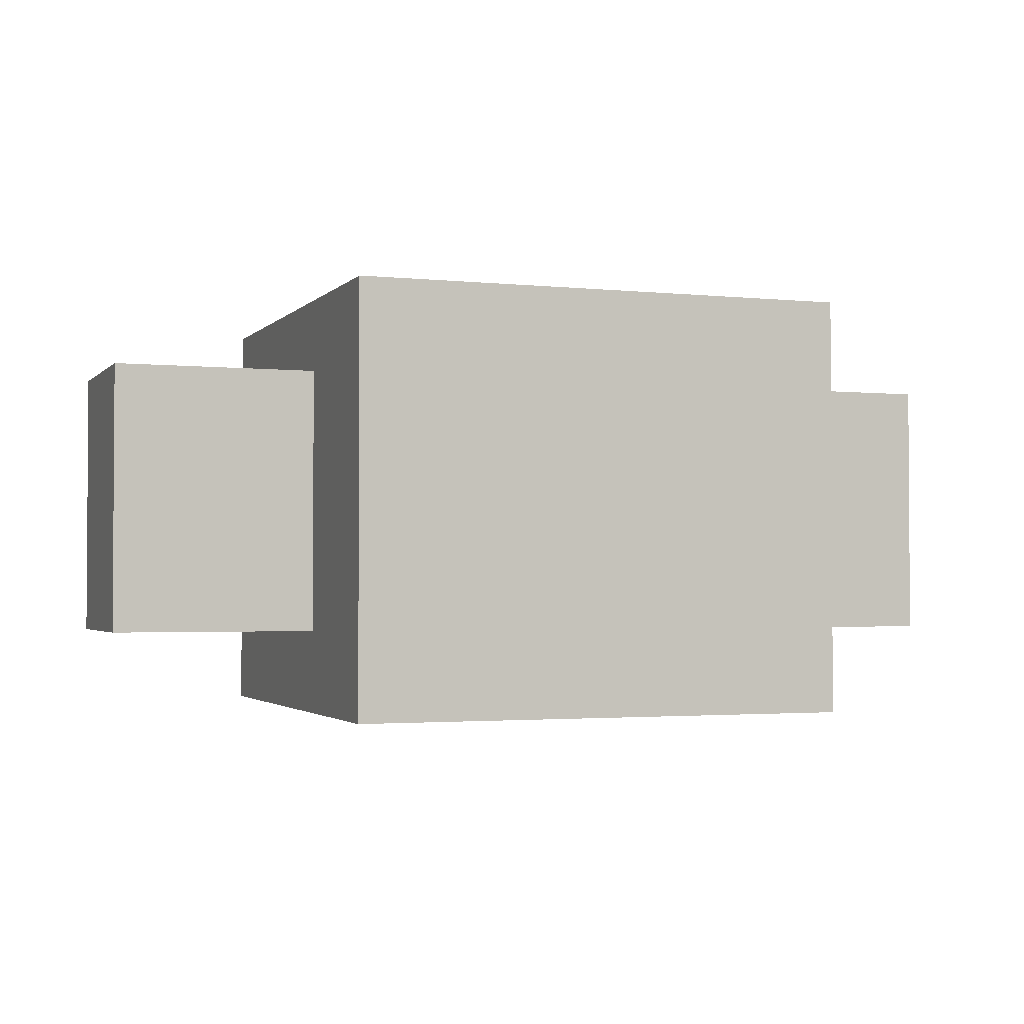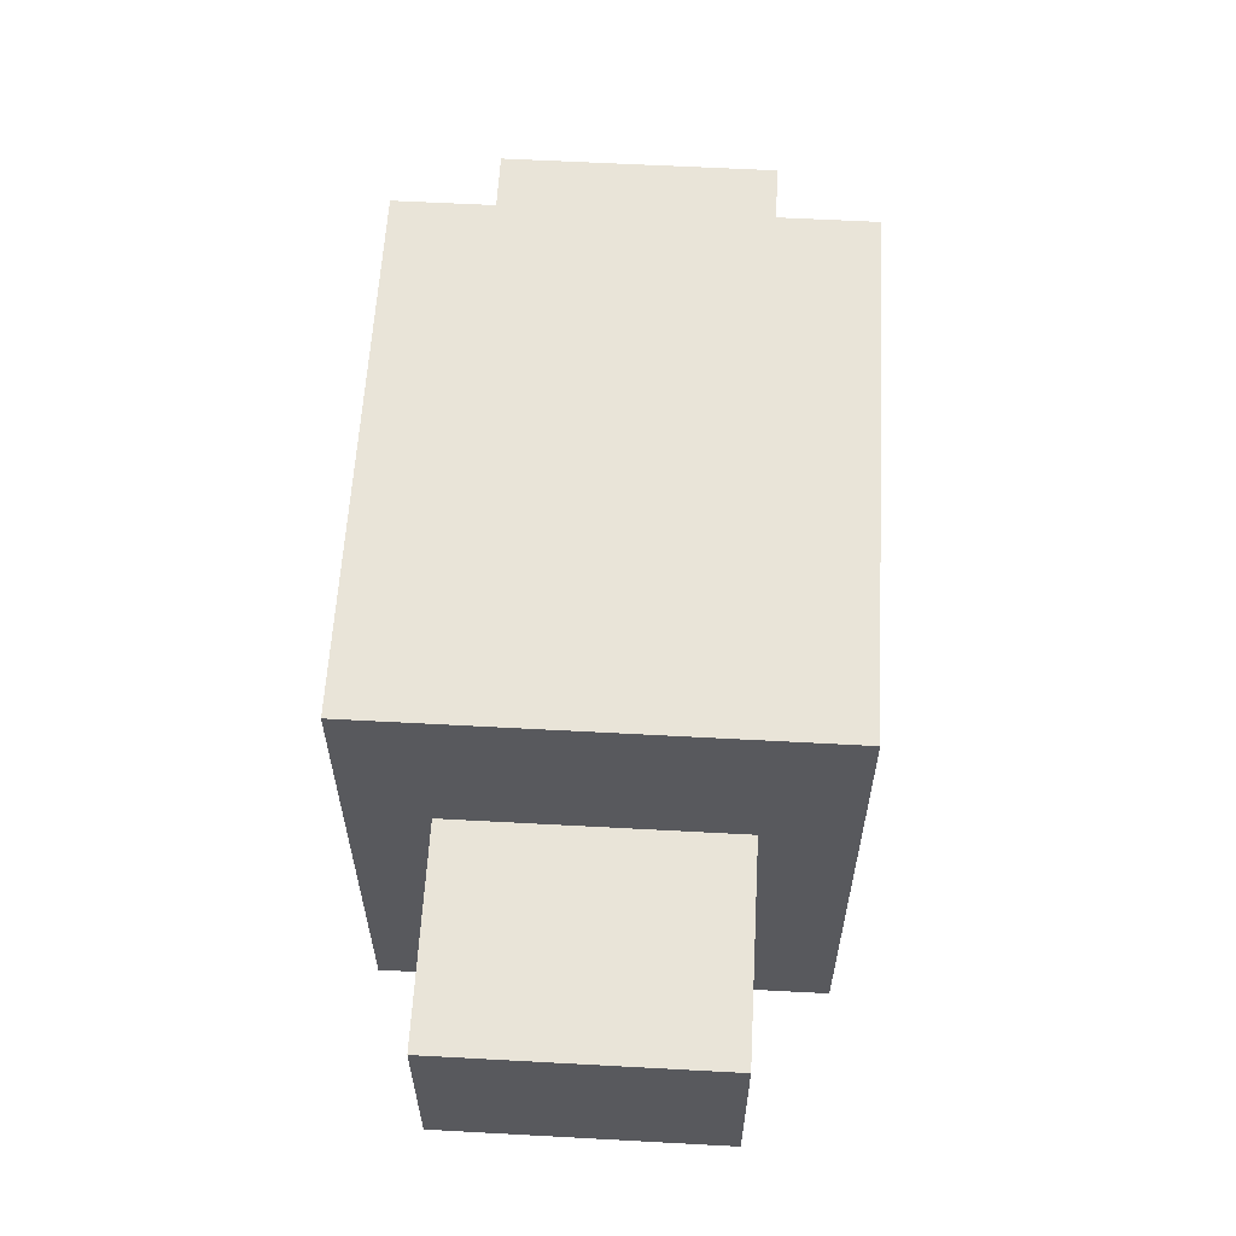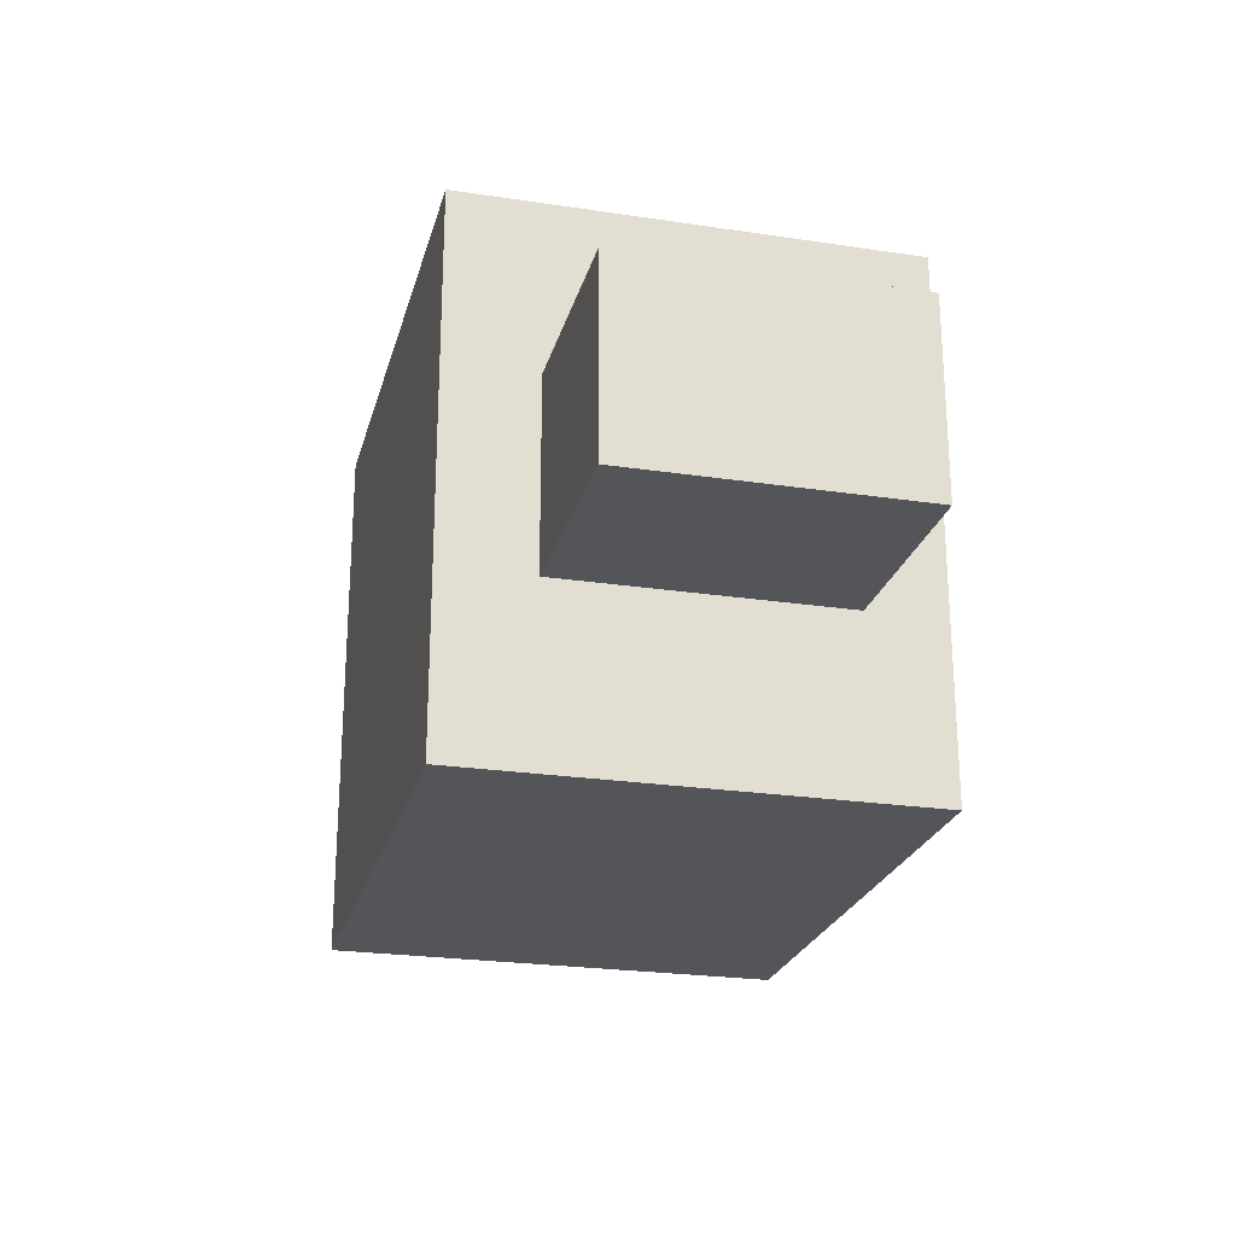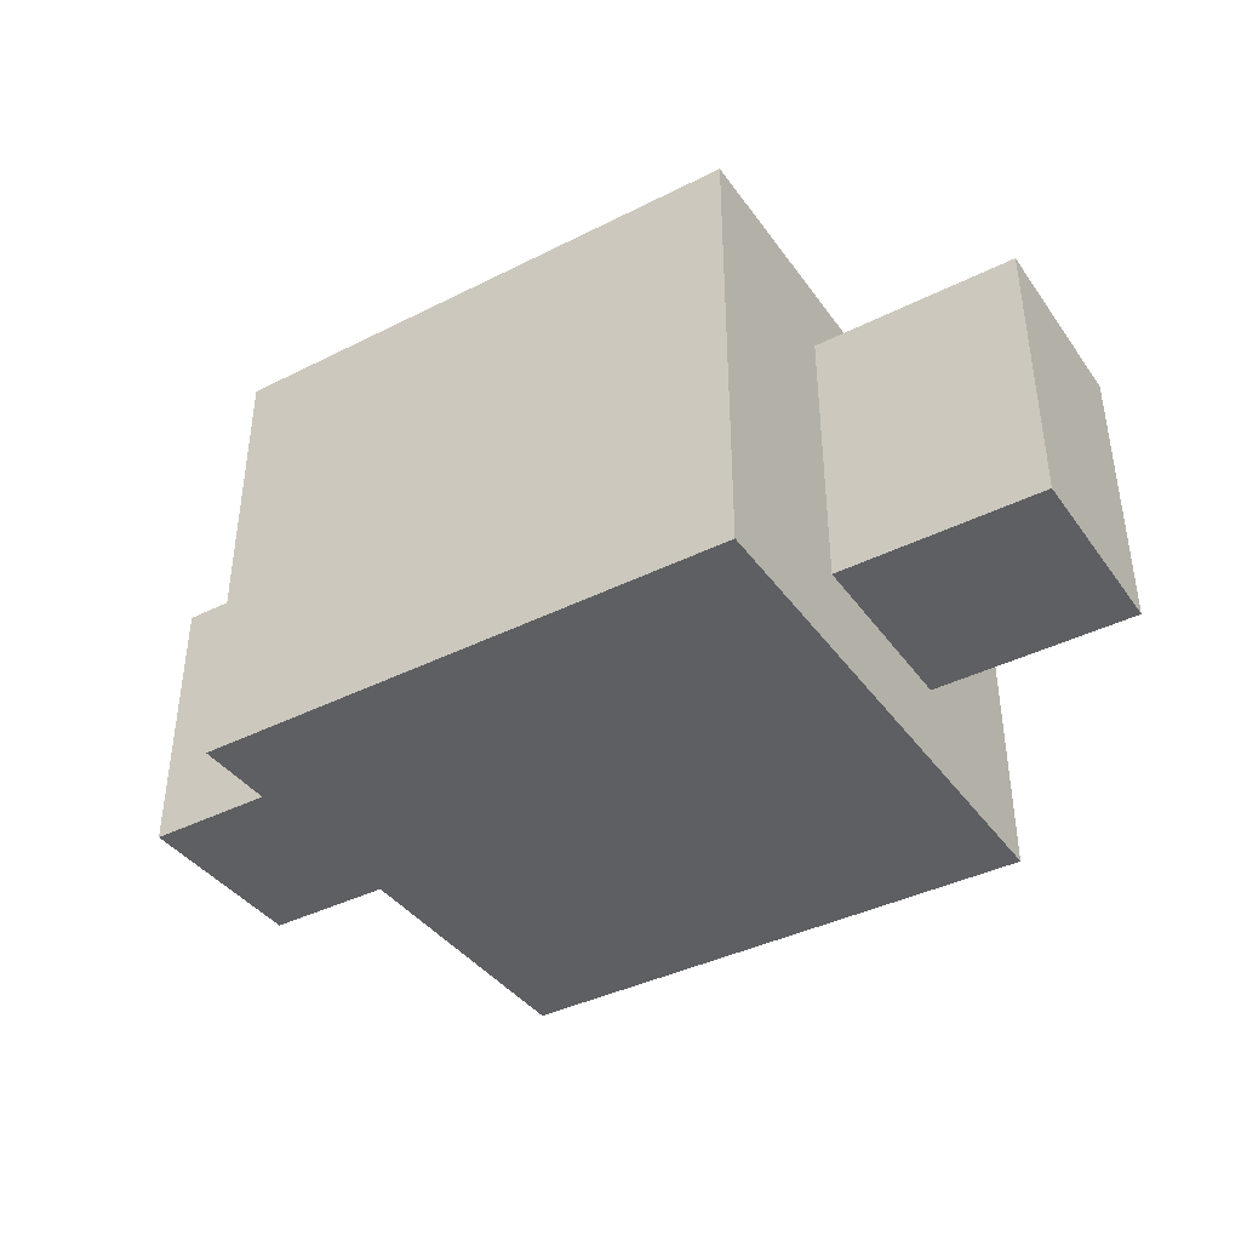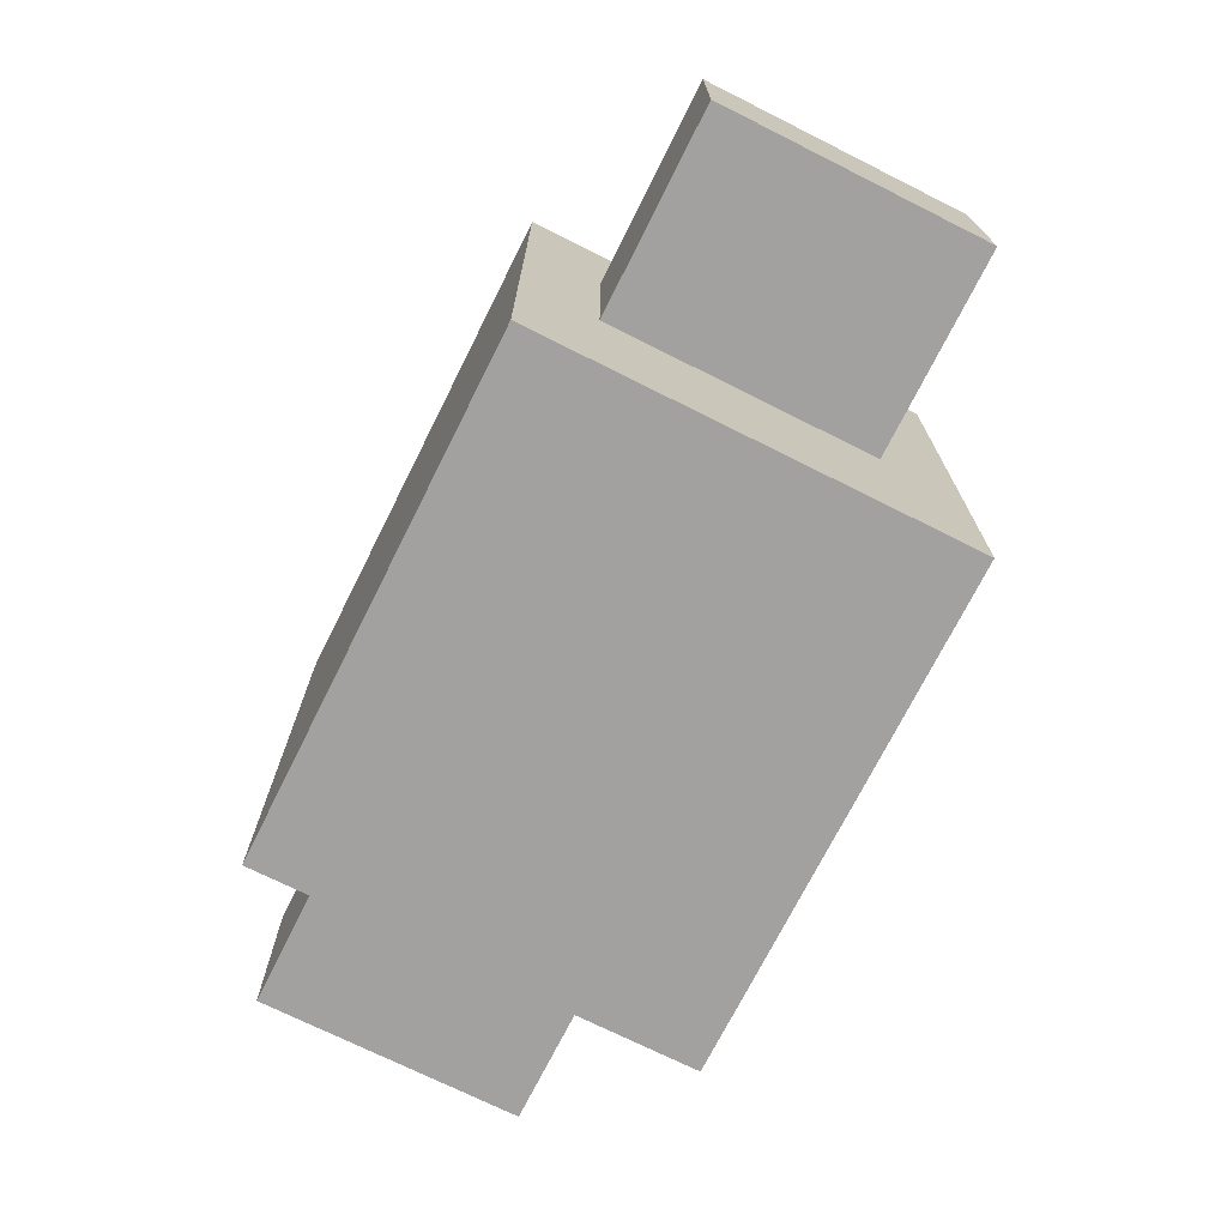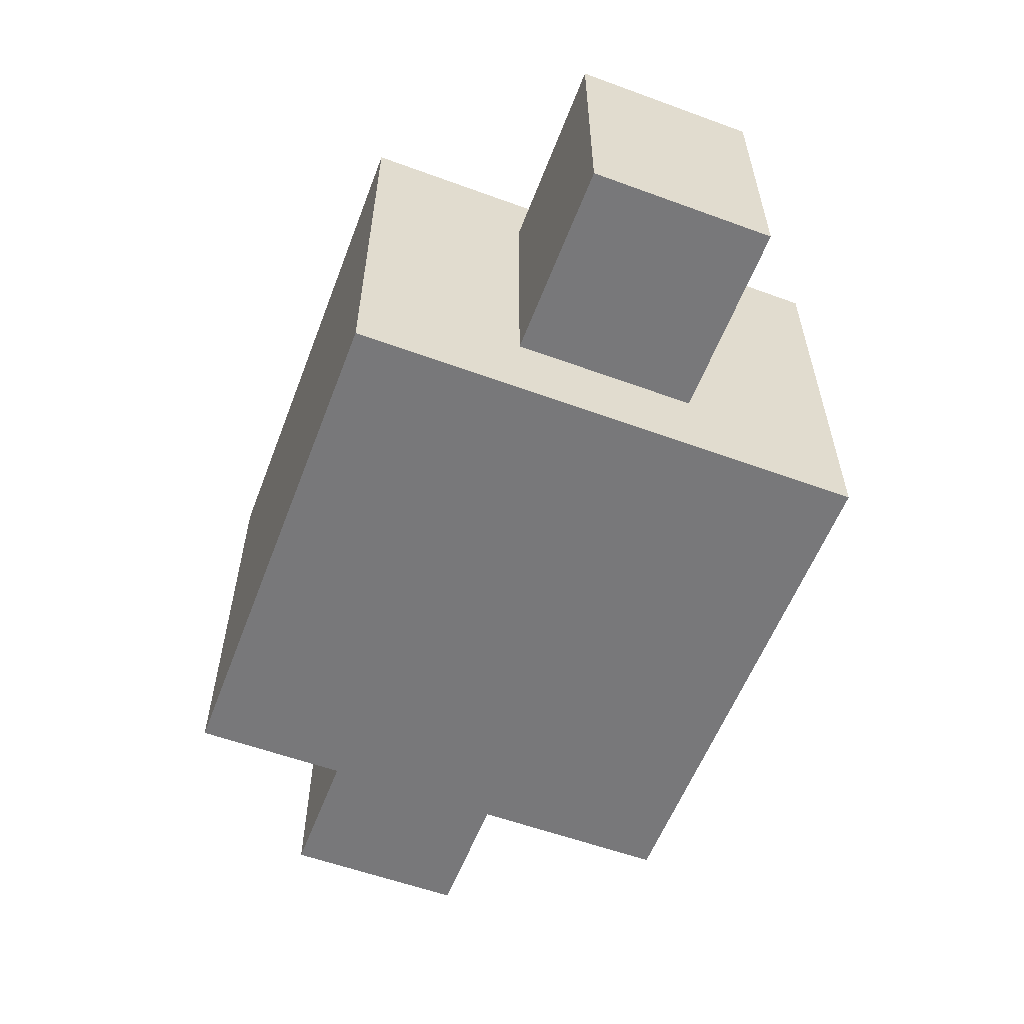
<metadata>
{"format":"obj","ext":"obj","renderer":"f3d","projection":"perspective","resolution":1024,"background":"white","views":[{"elev":-2.2,"azim":-20.3,"up":"+Y"},{"elev":59.8,"azim":-86.8,"up":"+Z"},{"elev":-24.0,"azim":75.9,"up":"+Z"},{"elev":-39.6,"azim":32.0,"up":"+Y"},{"elev":-72.3,"azim":-116.6,"up":"+Z"},{"elev":-57.5,"azim":69.2,"up":"+Y"}]}
</metadata>
<code>
o 立方体
v -0.4498 0.2208 -0.1575
v -0.4498 0.6849 -0.1575
v -0.4498 0.2208 0.1575
v -0.4498 0.6849 0.1575
v -0.8027 0.2208 -0.1575
v -0.8027 0.6849 -0.1575
v -0.8027 0.2208 0.1575
v -0.8027 0.6849 0.1575
v -0.4462 0.8138 0.4418
v -0.4462 0.07434 0.4418
v -0.4462 0.8138 -0.4418
v -0.4462 0.07434 -0.4418
v 0.4375 0.8138 0.4418
v 0.4375 0.07434 0.4418
v 0.4375 0.8138 -0.4418
v 0.4375 0.07434 -0.4418
v 0.775 0.2208 -0.1575
v 0.775 0.6849 -0.1575
v 0.775 0.2208 0.1575
v 0.775 0.6849 0.1575
v 0.4221 0.2208 -0.1575
v 0.4221 0.6849 -0.1575
v 0.4221 0.2208 0.1575
v 0.4221 0.6849 0.1575
f 2 3 1
f 4 7 3
f 8 5 7
f 6 1 5
f 7 1 3
f 4 6 8
f 13 11 9
f 11 16 12
f 15 14 16
f 10 16 14
f 9 12 10
f 13 10 14
f 18 19 17
f 20 23 19
f 24 21 23
f 22 17 21
f 23 17 19
f 20 22 24
f 2 4 3
f 4 8 7
f 8 6 5
f 6 2 1
f 7 5 1
f 4 2 6
f 13 15 11
f 11 15 16
f 15 13 14
f 10 12 16
f 9 11 12
f 13 9 10
f 18 20 19
f 20 24 23
f 24 22 21
f 22 18 17
f 23 21 17
f 20 18 22

</code>
